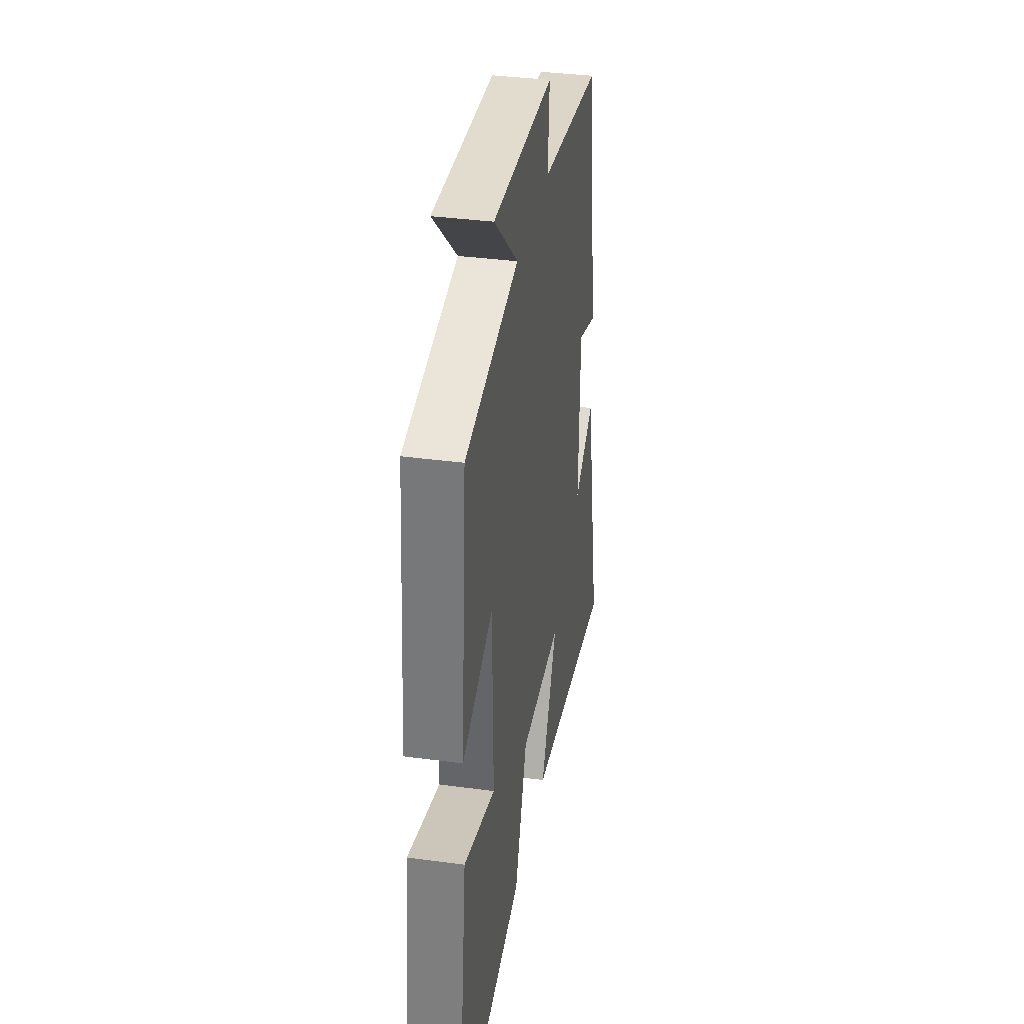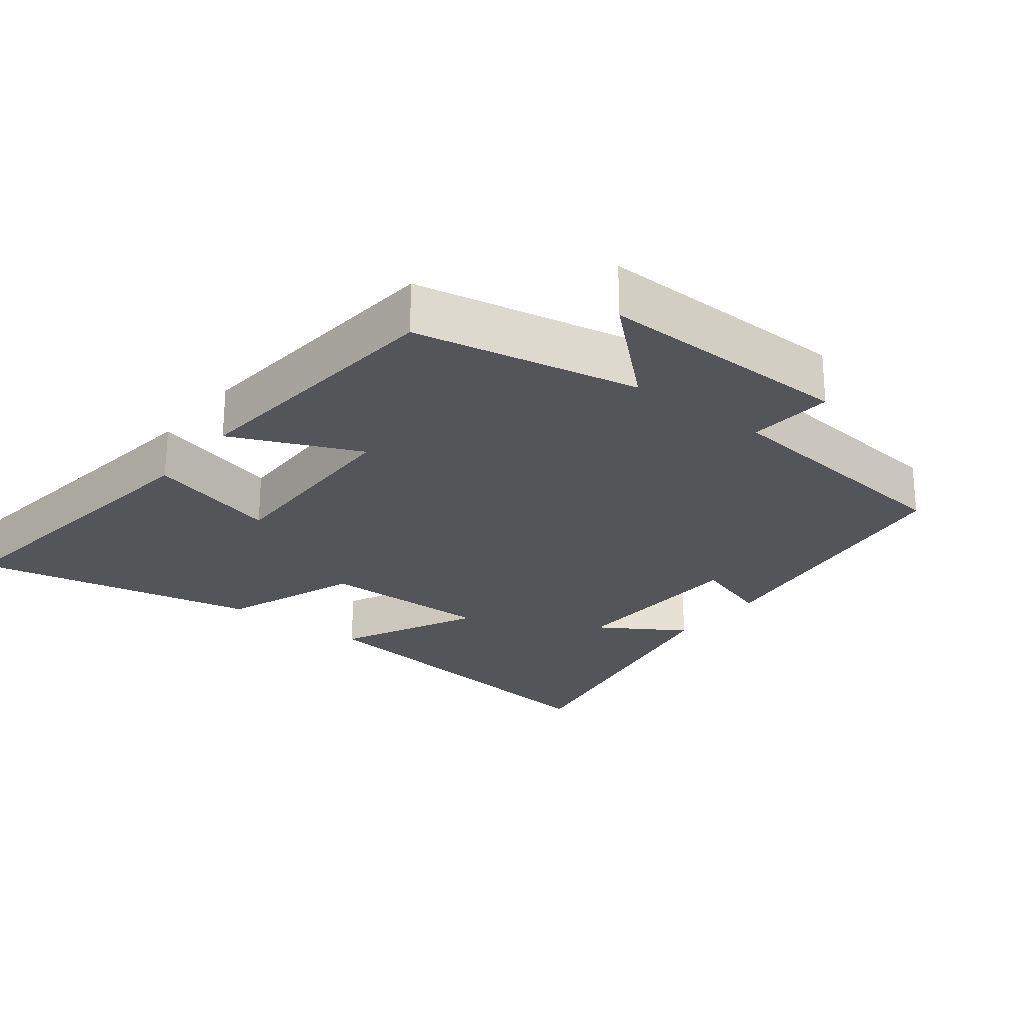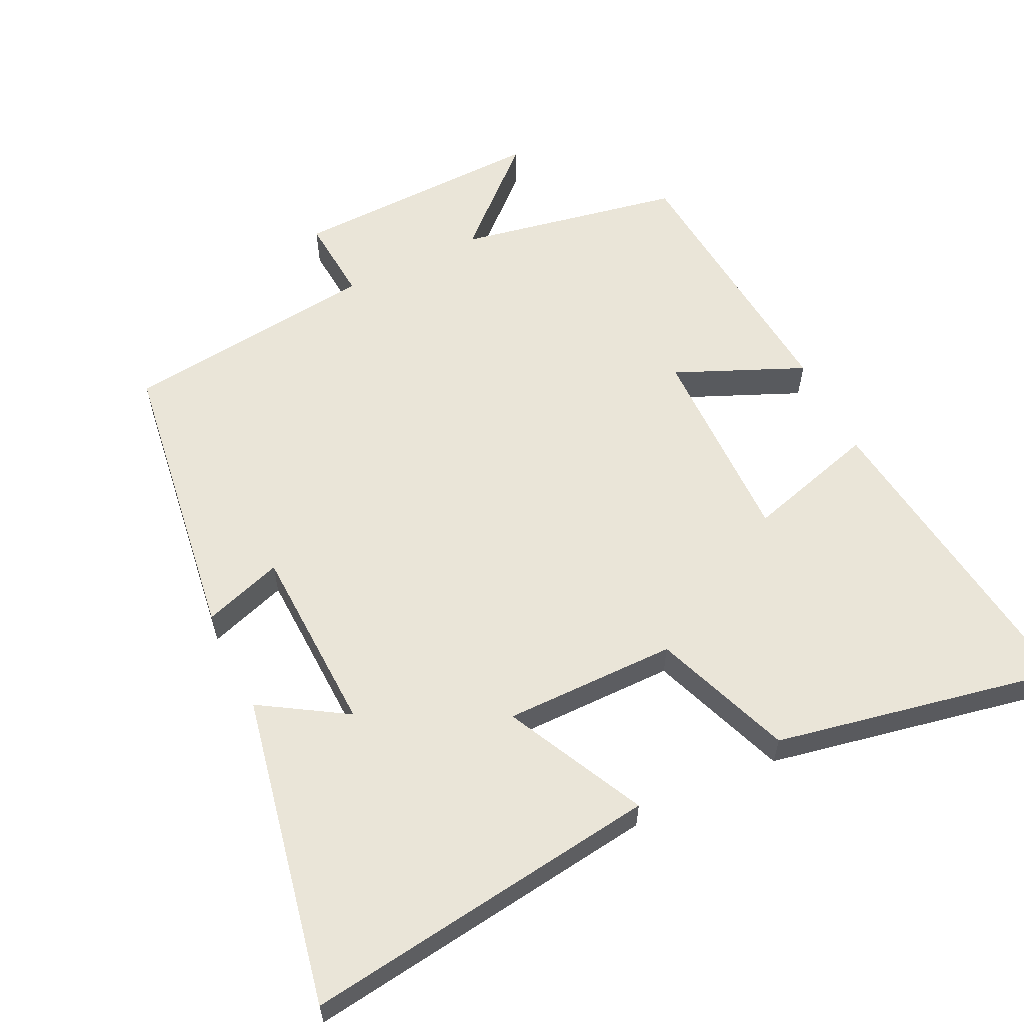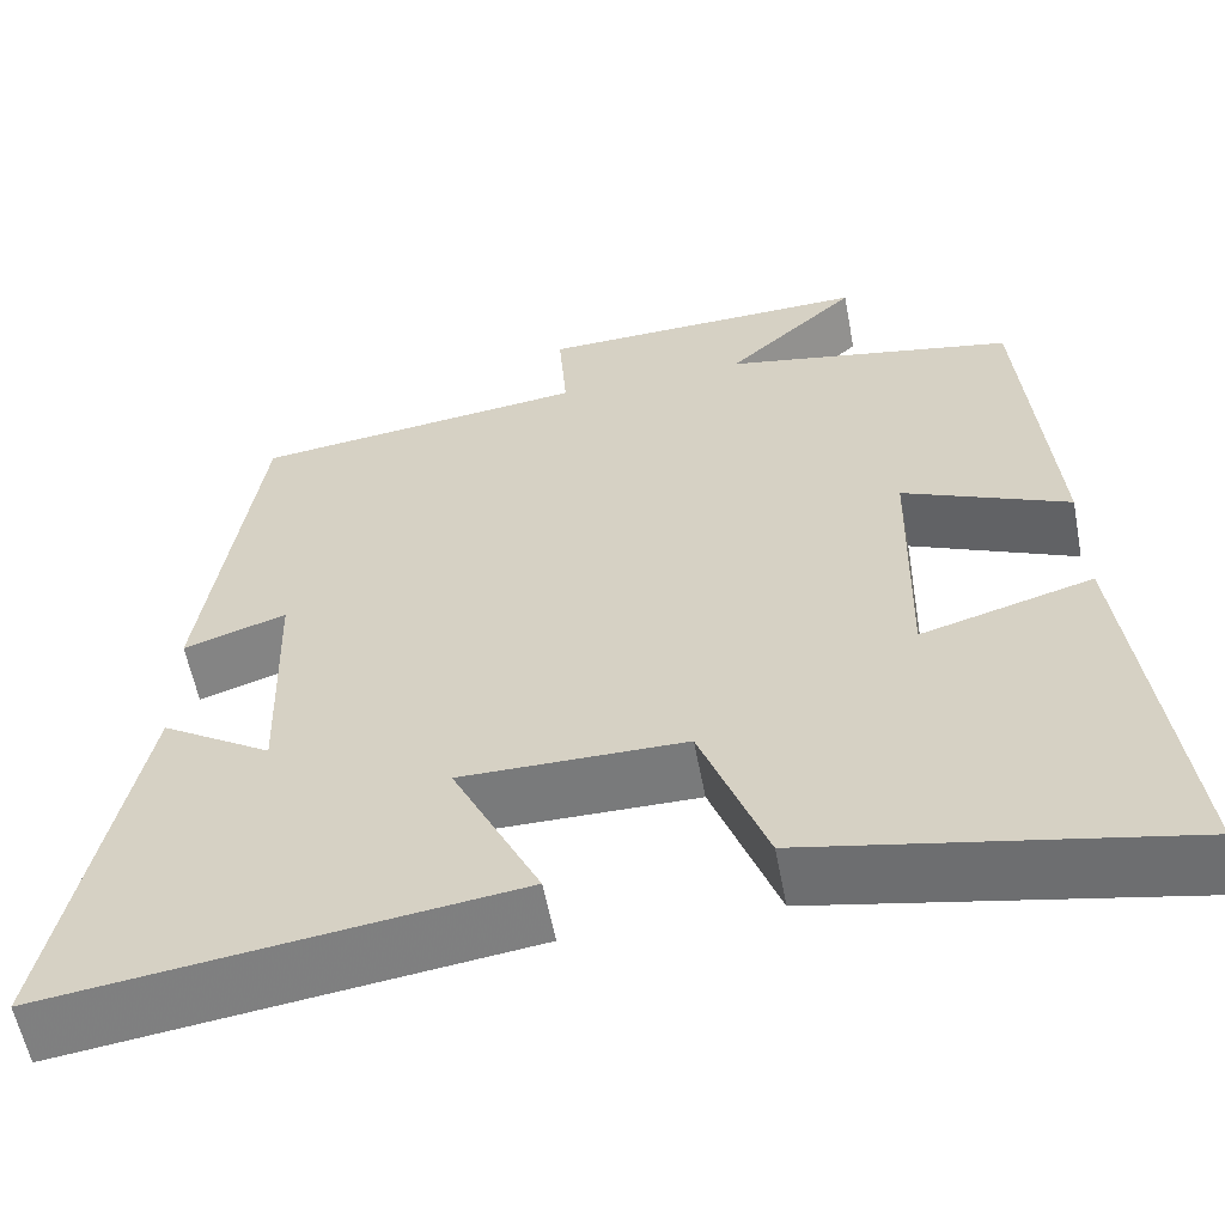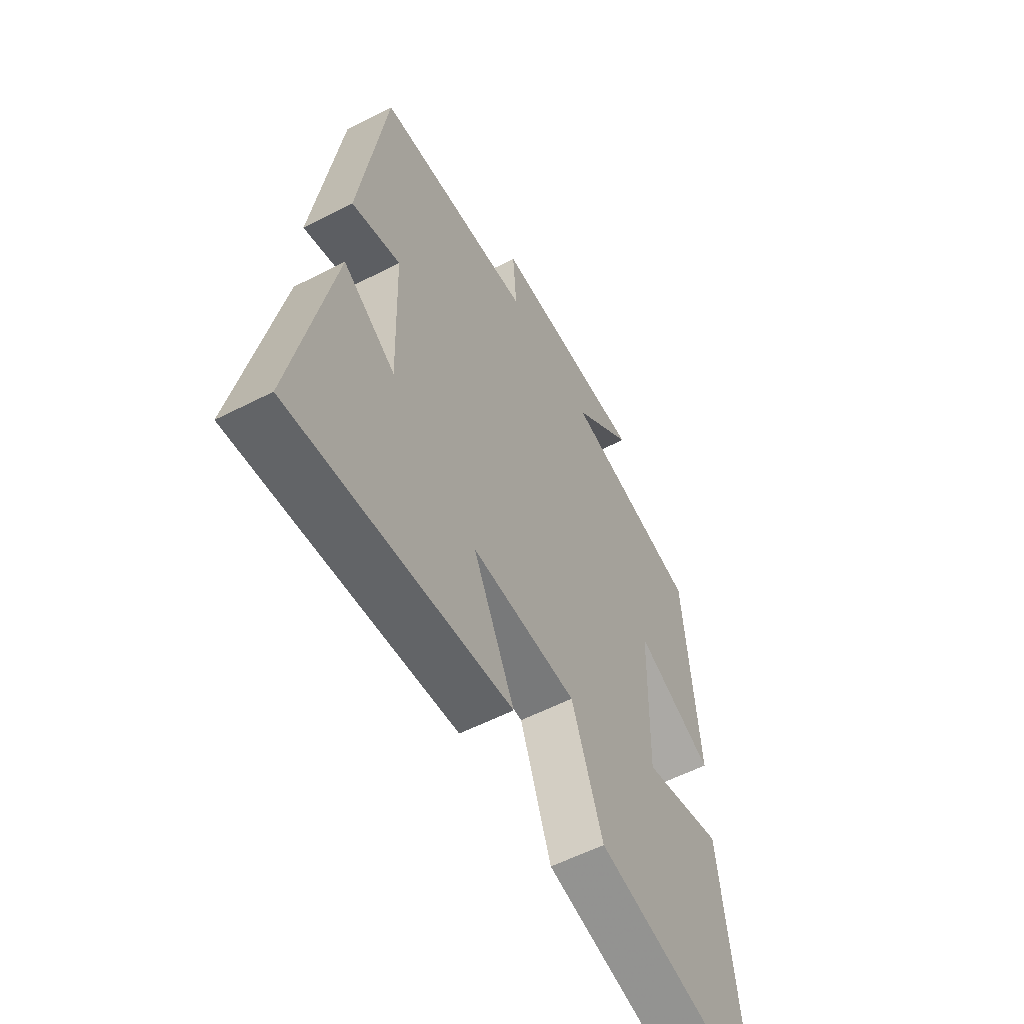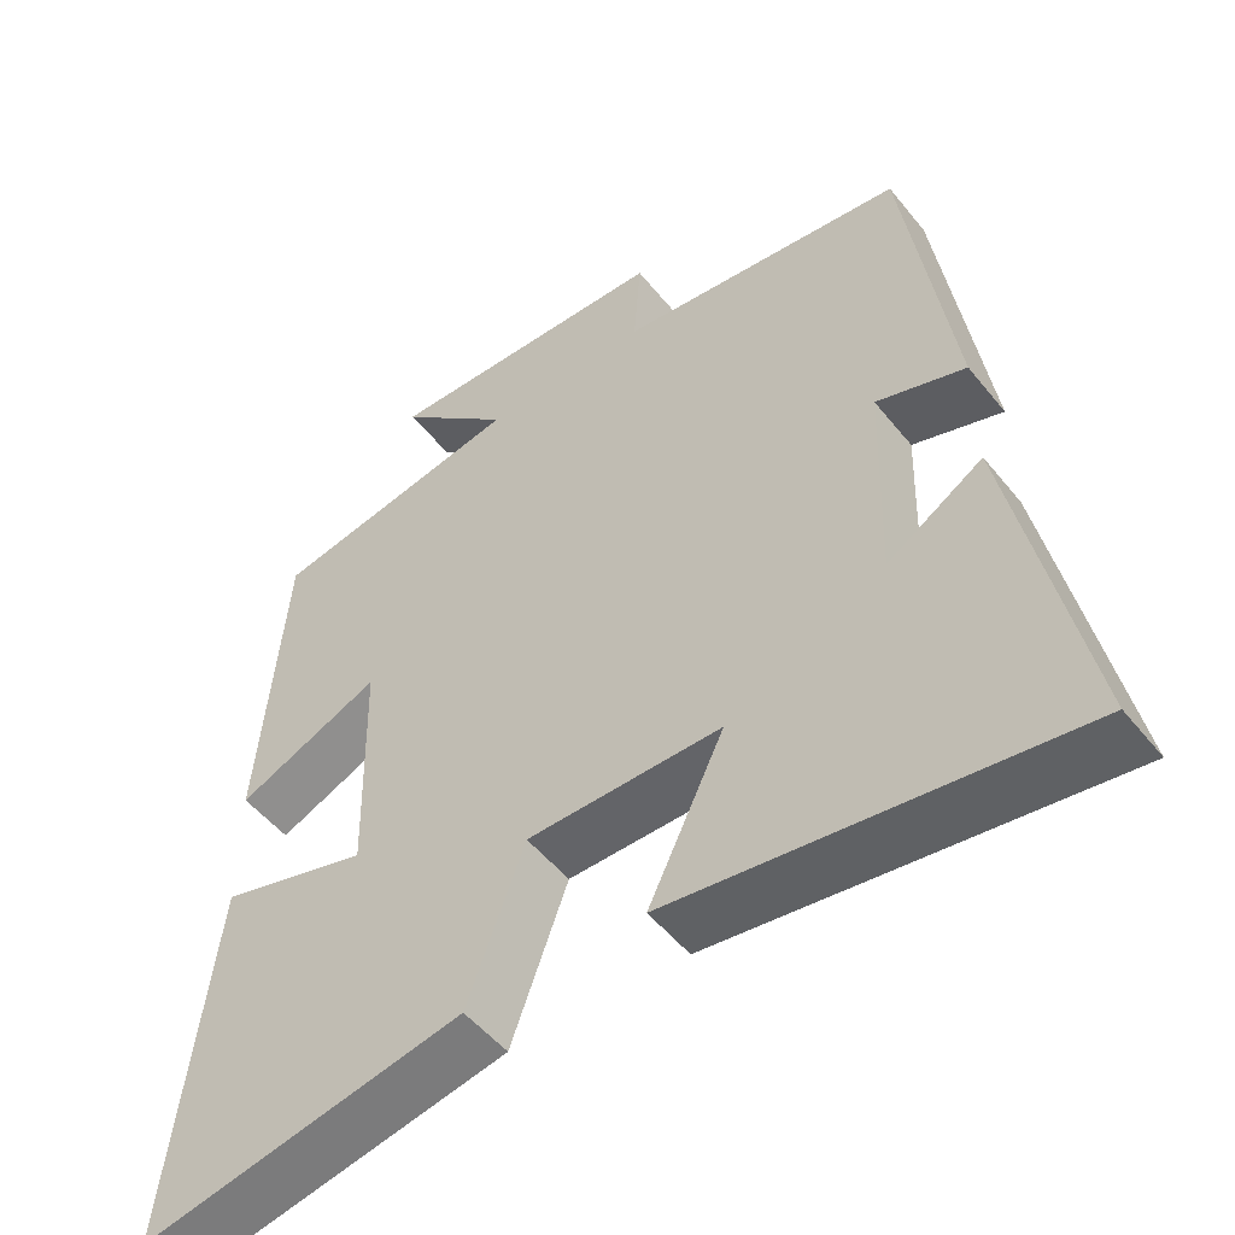
<metadata>
{"format":"obj","ext":"obj","renderer":"f3d","projection":"perspective","resolution":1024,"background":"white","views":[{"elev":35.8,"azim":-79.9,"up":"+Z"},{"elev":-24.3,"azim":-38.0,"up":"+Y"},{"elev":58.9,"azim":153.8,"up":"+Y"},{"elev":-58.1,"azim":-169.2,"up":"+Z"},{"elev":-57.3,"azim":118.1,"up":"+Z"},{"elev":-51.0,"azim":37.4,"up":"+Z"}]}
</metadata>
<code>
v -0.556 0.07 -0.583
v -0.5 0.07 -0.12
v -0.31 0.07 -0.173
v -0.316 0.07 0.121
v -0.5 0.07 0.04
v -0.467 0.07 0.437
v -0.144 0.07 0.5
v -0.289 0.07 0.631
v 0.079 0.07 0.623
v 0.07 0.07 0.5
v 0.439 0.07 0.458
v 0.5 0.07 0.038
v 0.386 0.07 0.075
v 0.378 0.07 -0.197
v 0.5 0.07 -0.12
v 0.591 0.07 -0.566
v 0.079 0.07 -0.5
v 0.176 0.07 -0.3
v -0.072 0.07 -0.302
v -0.145 0.07 -0.5
v -0.556 0 -0.583
v -0.5 0 -0.12
v -0.31 0 -0.173
v -0.316 0 0.121
v -0.5 0 0.04
v -0.467 0 0.437
v -0.144 0 0.5
v -0.289 0 0.631
v 0.079 0 0.623
v 0.07 0 0.5
v 0.439 0 0.458
v 0.5 0 0.038
v 0.386 0 0.075
v 0.378 0 -0.197
v 0.5 0 -0.12
v 0.591 0 -0.566
v 0.079 0 -0.5
v 0.176 0 -0.3
v -0.072 0 -0.302
v -0.145 0 -0.5
f 1 2 3
f 20 1 3
f 19 20 3
f 18 19 3 4
f 16 17 18
f 16 18 4
f 14 15 16
f 14 16 4
f 13 14 4
f 10 11 12 13
f 10 13 4
f 7 8 9 10
f 6 7 10
f 5 6 10
f 4 5 10
f 23 22 21
f 23 21 40
f 23 40 39
f 24 23 39 38
f 38 37 36
f 24 38 36
f 36 35 34
f 24 36 34
f 24 34 33
f 33 32 31 30
f 24 33 30
f 30 29 28 27
f 30 27 26
f 30 26 25
f 30 25 24
f 1 21 22 2
f 2 22 23 3
f 3 23 24 4
f 4 24 25 5
f 5 25 26 6
f 6 26 27 7
f 7 27 28 8
f 8 28 29 9
f 9 29 30 10
f 10 30 31 11
f 11 31 32 12
f 12 32 33 13
f 13 33 34 14
f 14 34 35 15
f 15 35 36 16
f 16 36 37 17
f 17 37 38 18
f 18 38 39 19
f 19 39 40 20
f 20 40 21 1

</code>
